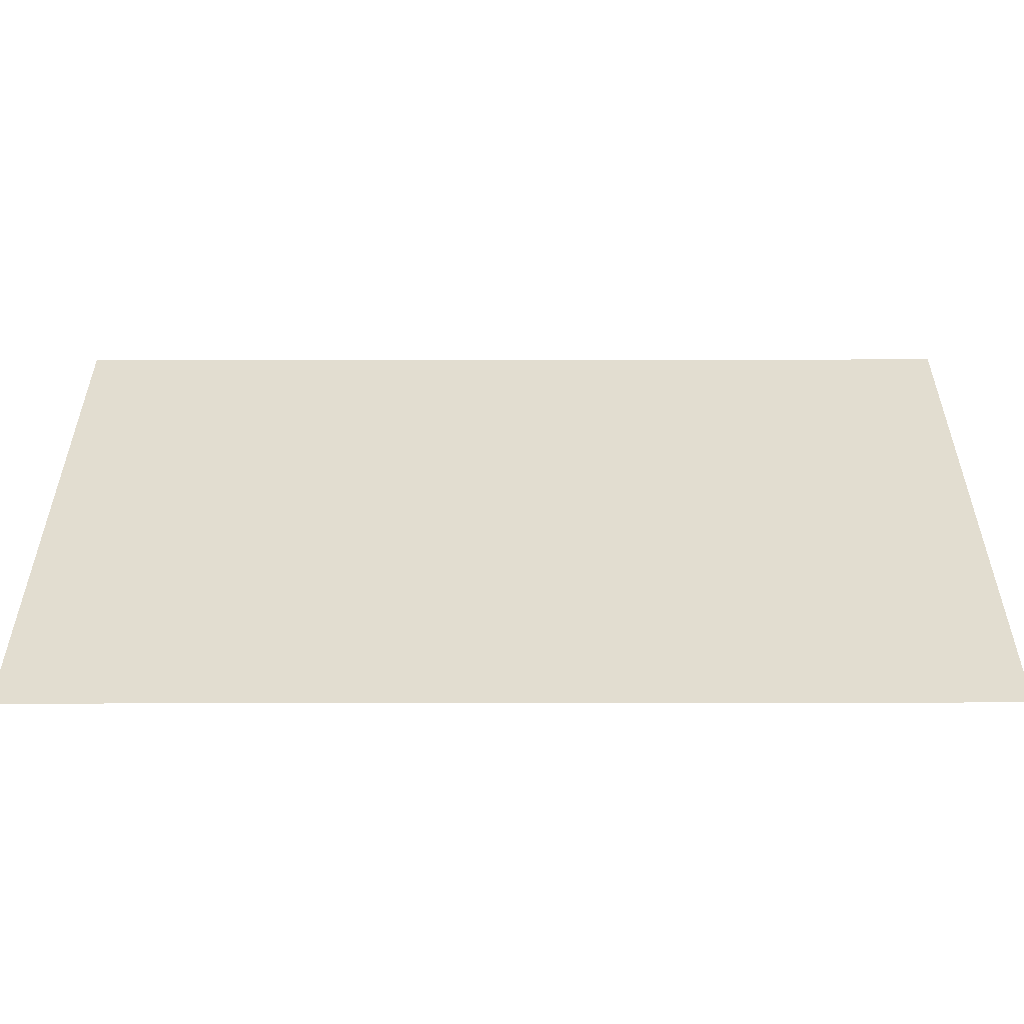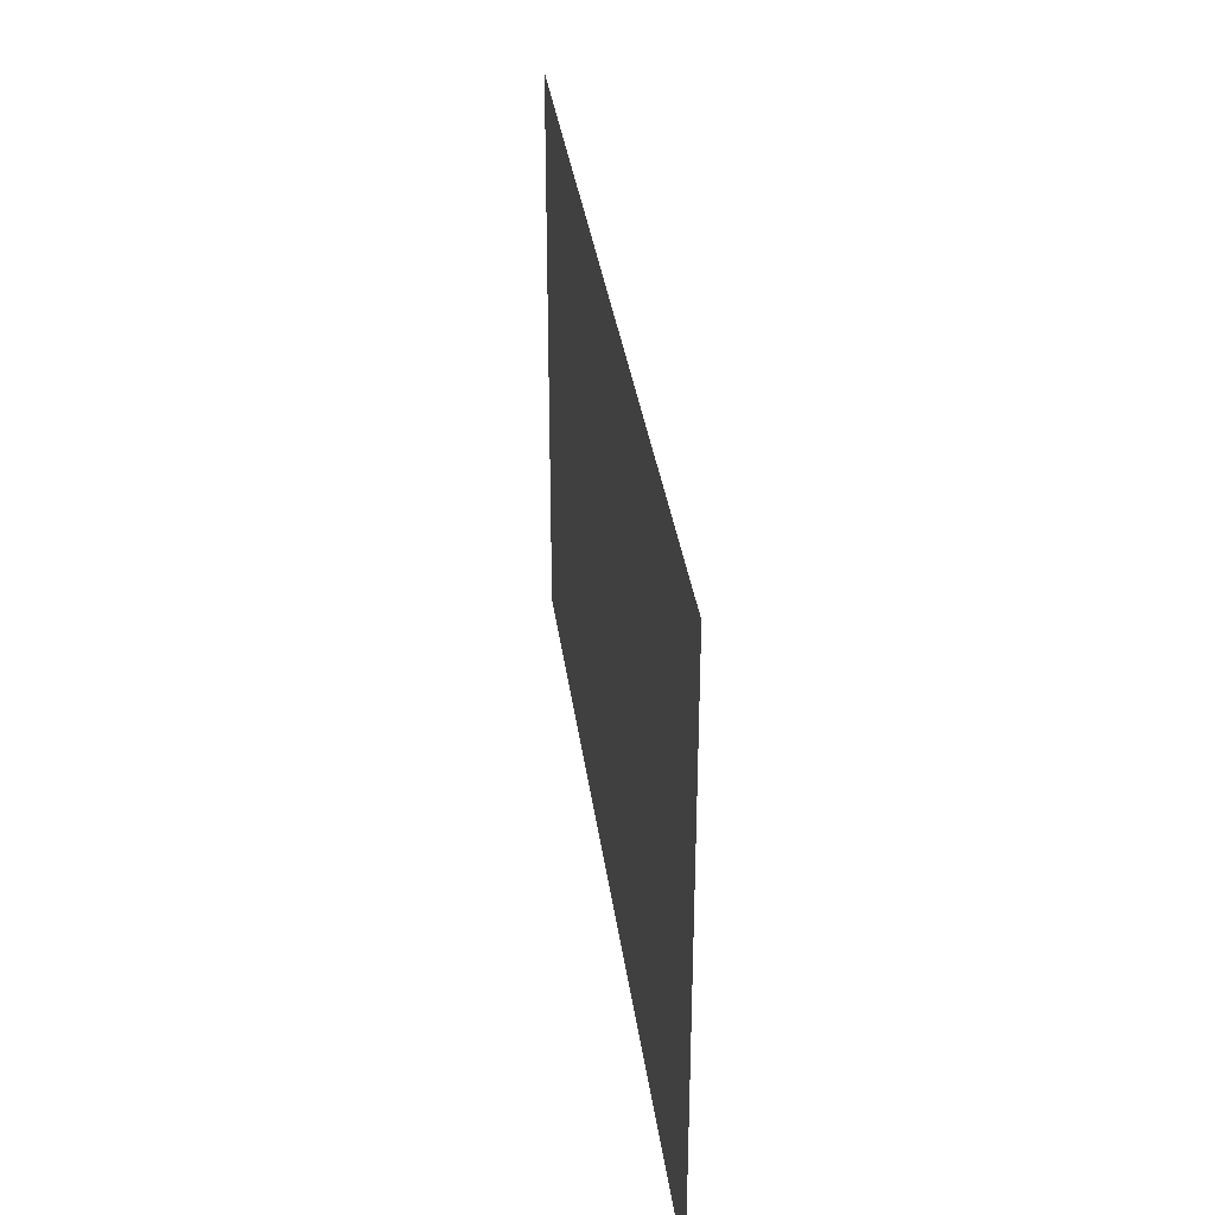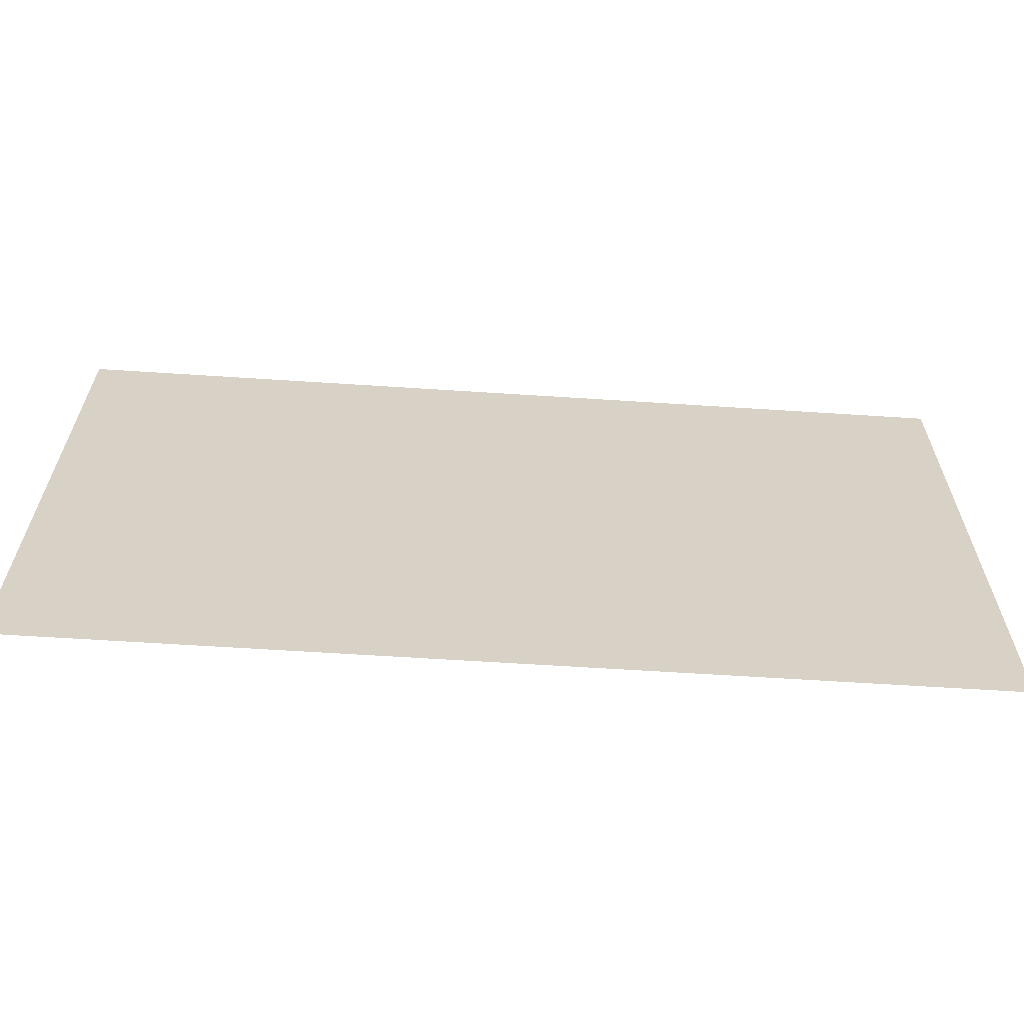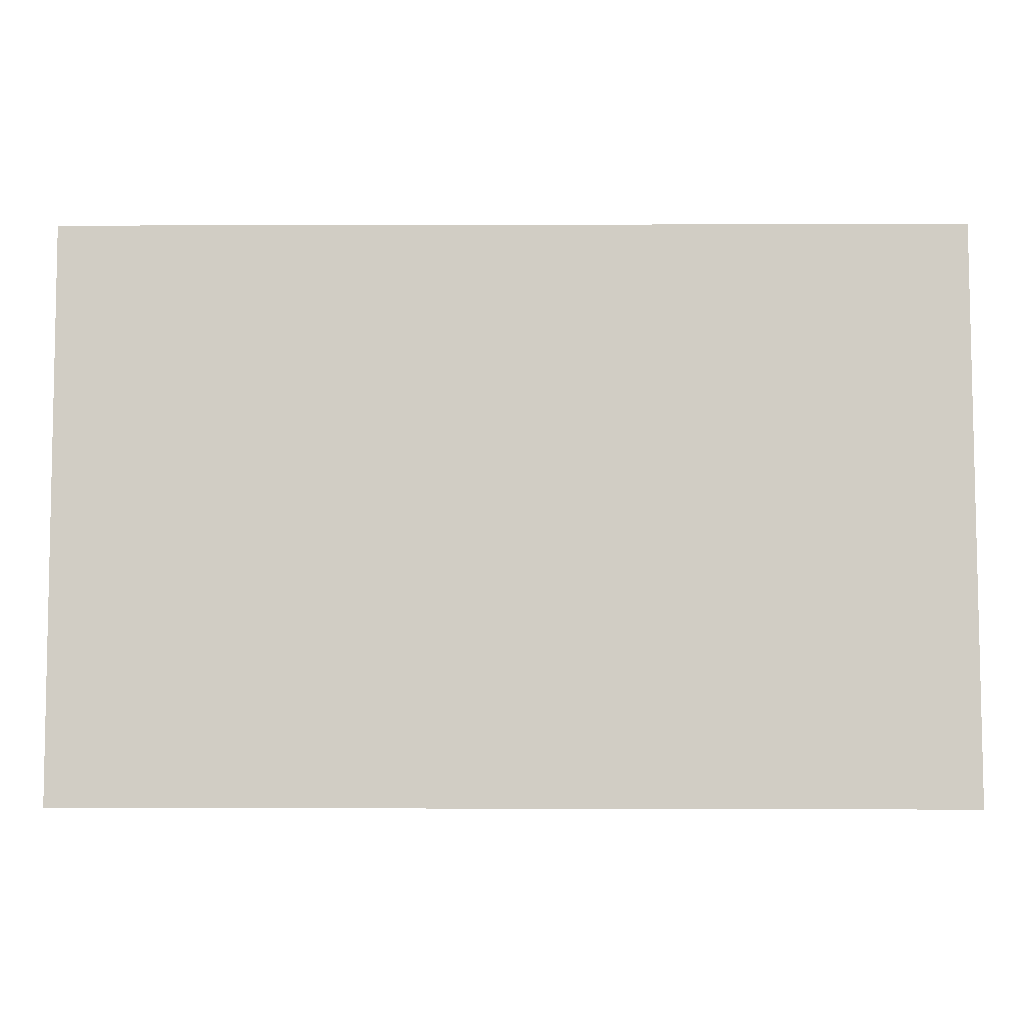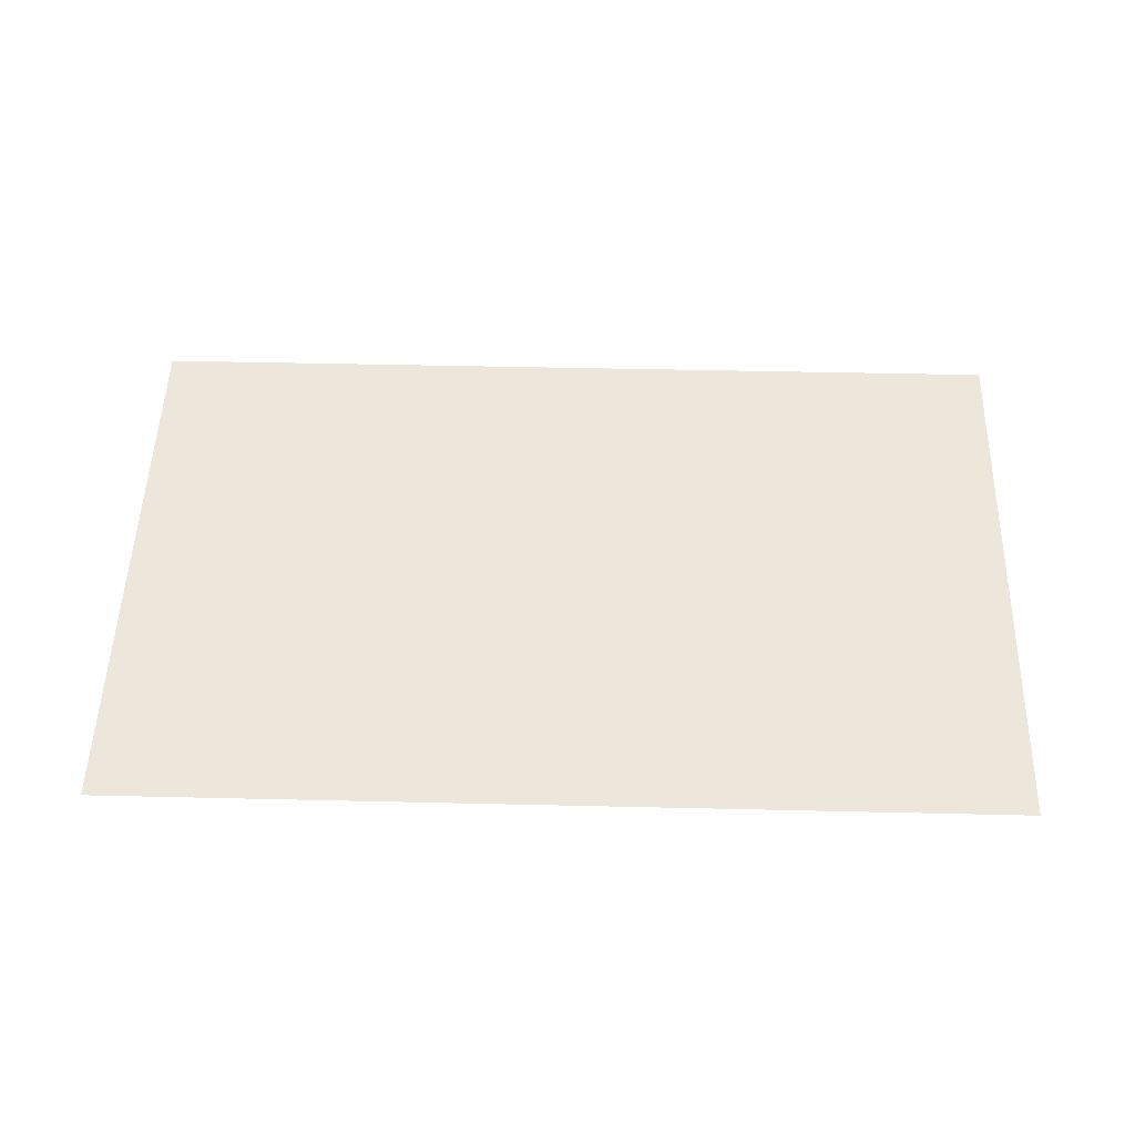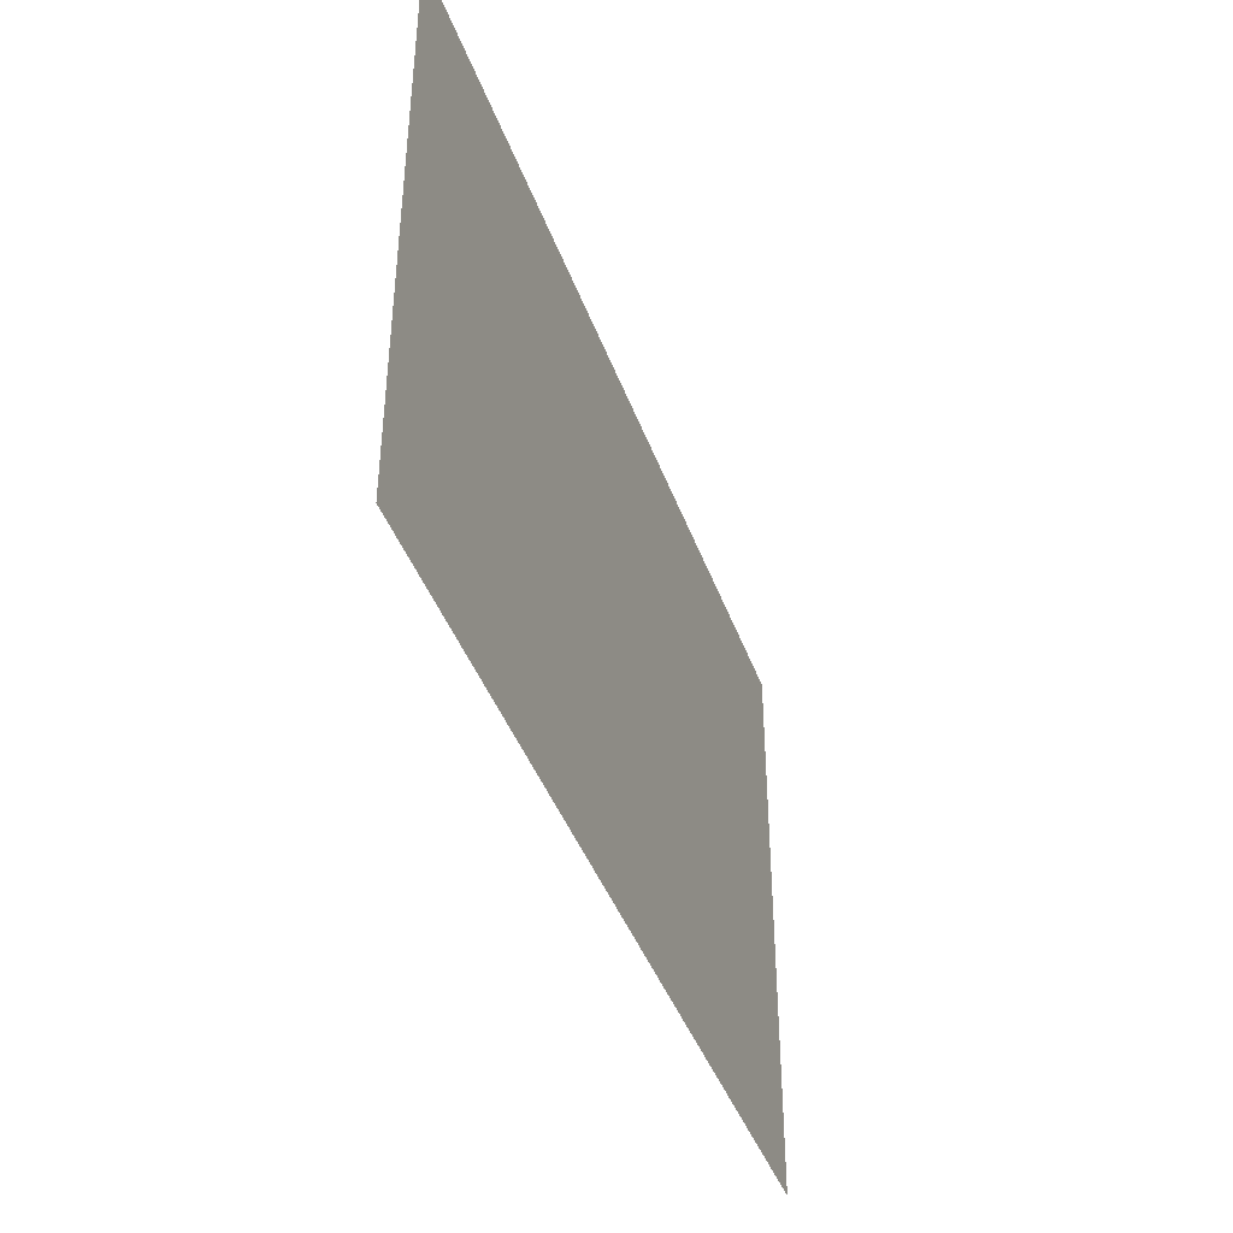
<metadata>
{"format":"obj","ext":"obj","renderer":"f3d","projection":"perspective","resolution":1024,"background":"white","views":[{"elev":-54.8,"azim":0.0,"up":"+Y"},{"elev":33.5,"azim":82.7,"up":"+Y"},{"elev":-63.2,"azim":-3.8,"up":"+Y"},{"elev":-6.9,"azim":-179.3,"up":"+Y"},{"elev":51.2,"azim":-178.5,"up":"+Z"},{"elev":-41.6,"azim":109.0,"up":"+Y"}]}
</metadata>
<code>
v -13.23 39.63 0
v -13.23 37.43 0
v -9.774 37.44 0
v -9.771 39.64 0
f 2 3 1
f 3 4 1

</code>
